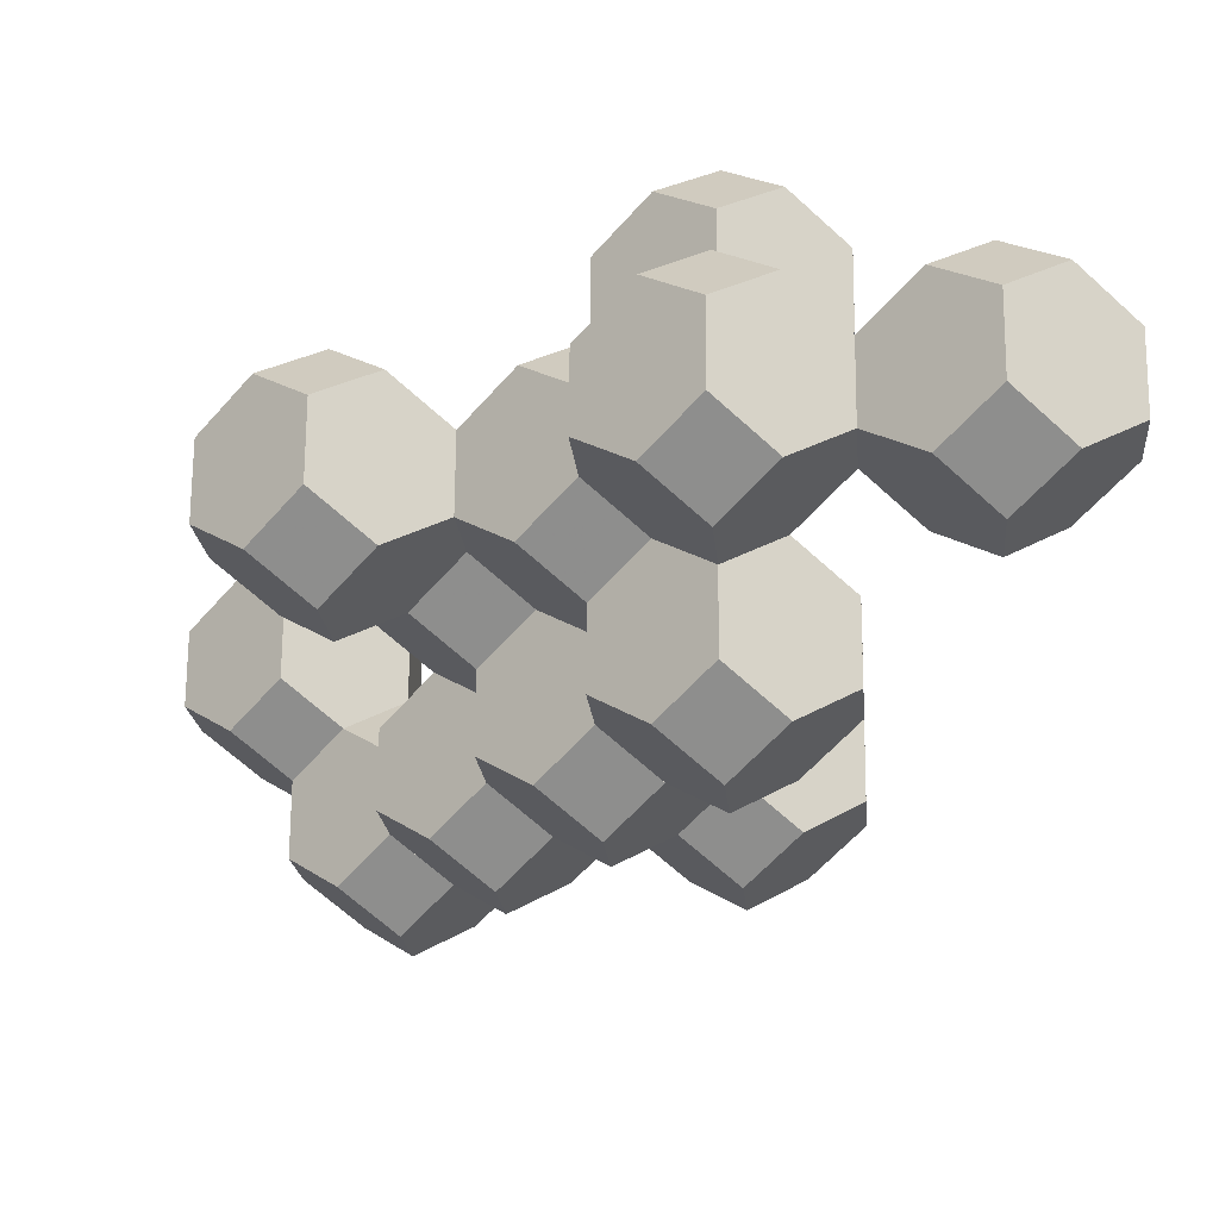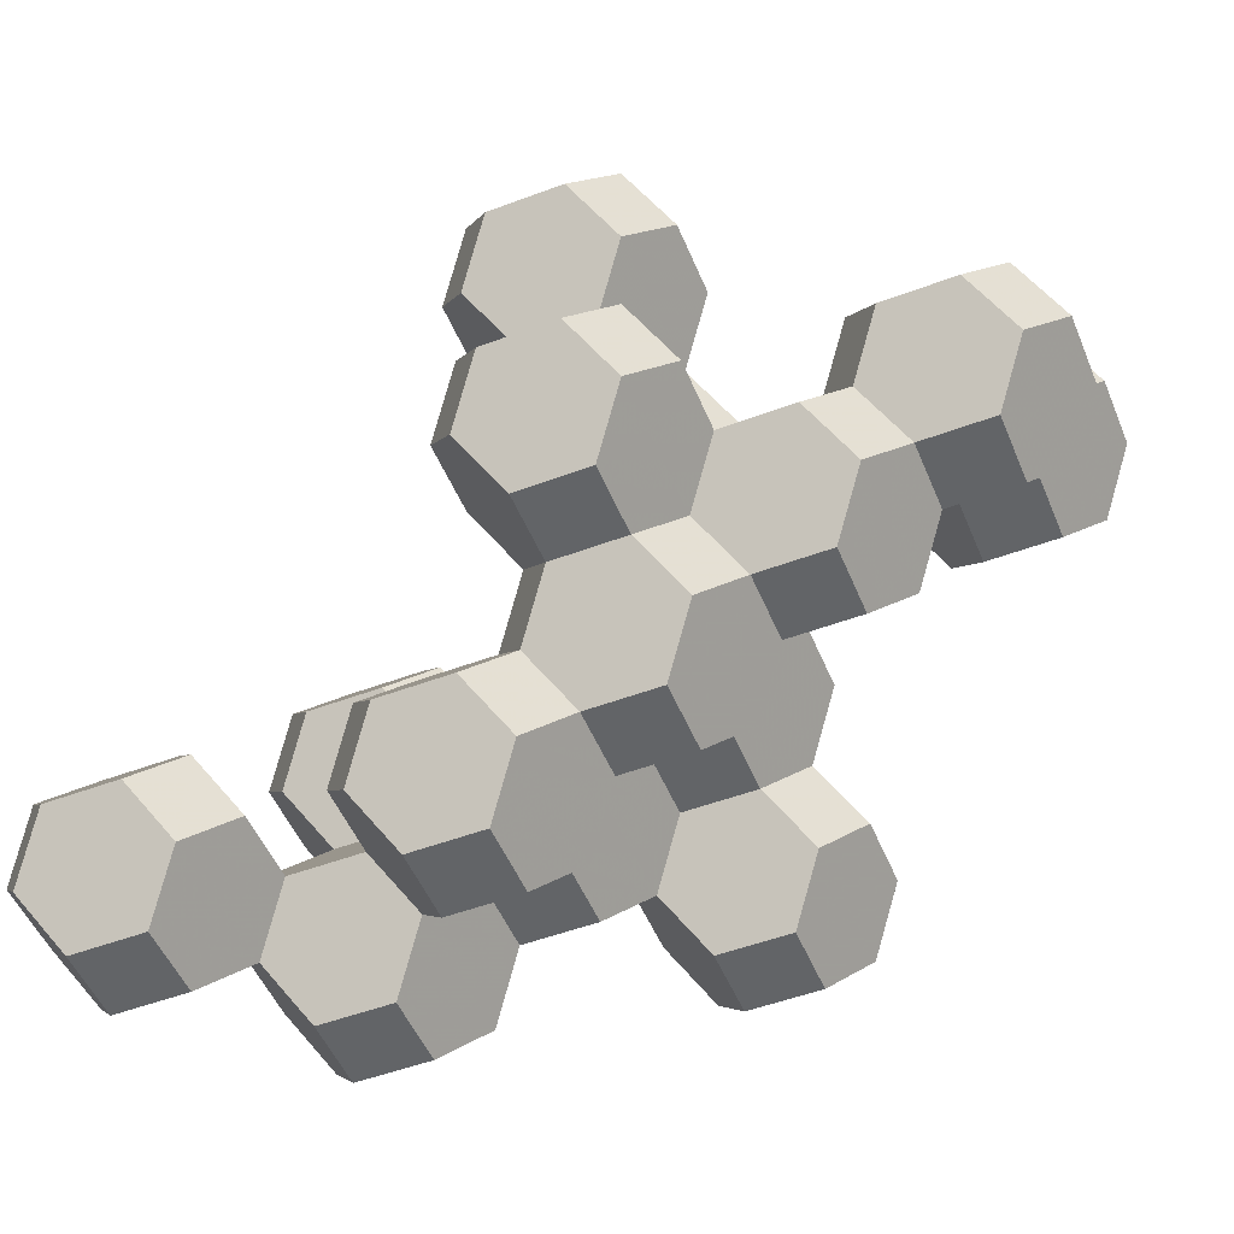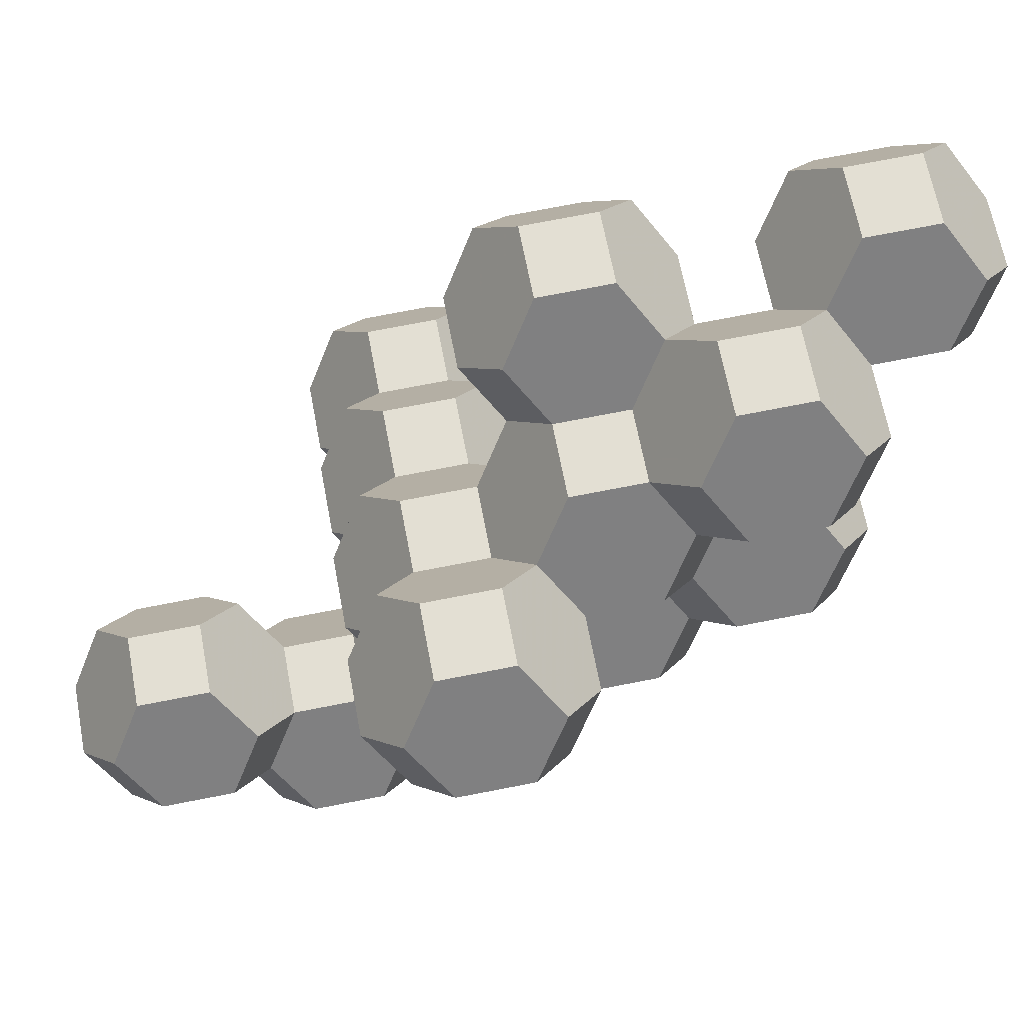
<metadata>
{"format":"obj","ext":"obj","renderer":"f3d","projection":"perspective","resolution":1024,"background":"white","views":[{"elev":24.7,"azim":3.9,"up":"+Z"},{"elev":-51.1,"azim":153.9,"up":"+Y"},{"elev":63.6,"azim":-55.7,"up":"+Z"}]}
</metadata>
<code>
v -25.46 5.305 -227.1
v -25.15 0.001952 -232.4
v -14.26 5.304 -237.1
v -14.56 10.61 -231.8
v -20.16 10.61 -226.8
v -19.55 0.001486 -237.4
v -14.26 15.91 -237.1
v -13.95 10.61 -242.4
v -24.23 15.91 -248.3
v -24.54 21.22 -243
v -19.55 21.21 -237.4
v -18.94 10.61 -248
v -35.43 15.91 -238.3
v -35.74 10.61 -233
v -25.46 15.91 -227.1
v -25.15 21.22 -232.4
v -30.14 21.22 -238
v -30.75 10.61 -227.4
v -24.23 5.305 -248.3
v -24.54 0.001931 -243
v -35.43 5.306 -238.3
v -35.13 10.61 -243.6
v -29.53 10.61 -248.6
v -30.14 0.002398 -238
v -36.66 15.91 -217.1
v -36.35 10.61 -222.4
v -25.46 15.91 -227.1
v -25.76 21.22 -221.8
v -31.36 21.22 -216.8
v -30.75 10.61 -227.4
v -25.46 26.52 -227.1
v -25.15 21.22 -232.4
v -35.43 26.52 -238.3
v -35.74 31.82 -233
v -30.75 31.82 -227.4
v -30.14 21.22 -238
v -46.63 26.52 -228.3
v -46.94 21.22 -223
v -36.66 26.52 -217.1
v -36.35 31.82 -222.4
v -41.34 31.82 -228
v -41.95 21.22 -217.4
v -35.43 15.91 -238.3
v -35.74 10.61 -233
v -46.63 15.91 -228.3
v -46.33 21.22 -233.6
v -40.73 21.22 -238.6
v -41.34 10.61 -228
v -15.48 -5.302 -215.9
v -15.18 -10.61 -221.2
v -4.28 -5.303 -225.9
v -4.586 0.0001595 -220.6
v -10.19 0.0006254 -215.6
v -9.575 -10.61 -226.2
v -4.279 5.303 -225.9
v -3.974 0.0001389 -231.2
v -14.26 5.304 -237.1
v -14.56 10.61 -231.8
v -9.573 10.61 -226.2
v -8.963 0.0005843 -236.8
v -25.46 5.305 -227.1
v -25.76 0.001982 -221.8
v -15.48 5.304 -215.9
v -15.17 10.61 -221.2
v -20.16 10.61 -226.8
v -20.77 0.001537 -216.2
v -14.26 -5.302 -237.1
v -14.56 -10.61 -231.8
v -25.46 -5.301 -227.1
v -25.15 0.001961 -232.4
v -19.55 0.001496 -237.4
v -20.16 -10.61 -226.8
v 5.697 -5.304 -214.7
v 6.003 -10.61 -220
v 16.9 -5.305 -224.7
v 16.59 -0.001664 -219.4
v 10.99 -0.001198 -214.4
v 11.6 -10.61 -225
v 16.9 5.302 -224.7
v 17.2 -0.001684 -229.9
v 6.921 5.303 -235.9
v 6.616 10.61 -230.6
v 11.6 10.61 -225
v 12.22 -0.001239 -235.5
v -4.279 5.303 -225.9
v -4.586 0.0001586 -220.6
v 5.698 5.303 -214.7
v 6.004 10.61 -220
v 1.016 10.61 -225.6
v 0.4032 -0.0002867 -215
v 6.92 -5.304 -235.9
v 6.614 -10.61 -230.6
v -4.28 -5.303 -225.9
v -3.974 0.000138 -231.2
v 1.626 -0.0003279 -236.2
v 1.014 -10.61 -225.6
v 5.699 15.91 -214.7
v 6.004 10.61 -220
v 16.9 15.91 -224.7
v 16.59 21.21 -219.4
v 10.99 21.21 -214.4
v 11.6 10.61 -225
v 16.9 26.51 -224.7
v 17.21 21.21 -229.9
v 6.923 26.52 -235.9
v 6.618 31.82 -230.6
v 11.61 31.82 -225
v 12.22 21.21 -235.5
v -4.278 26.52 -225.9
v -4.584 21.21 -220.6
v 5.7 26.52 -214.7
v 6.006 31.82 -220
v 1.017 31.82 -225.6
v 0.4051 21.21 -215
v 6.922 15.91 -235.9
v 6.616 10.61 -230.6
v -4.278 15.91 -225.9
v -3.972 21.21 -231.2
v 1.628 21.21 -236.2
v 1.016 10.61 -225.6
v -5.504 -15.91 -204.7
v -5.199 -21.21 -210
v 5.696 -15.91 -214.7
v 5.391 -10.61 -209.4
v -0.2091 -10.61 -204.4
v 0.4014 -21.21 -215
v 5.697 -5.304 -214.7
v 6.003 -10.61 -220
v -4.28 -5.303 -225.9
v -4.586 0.0001612 -220.6
v 0.4033 -0.0002842 -215
v 1.014 -10.61 -225.6
v -15.48 -5.302 -215.9
v -15.79 -10.61 -210.6
v -5.503 -5.303 -204.7
v -5.197 0.0001822 -210
v -10.19 0.0006275 -215.6
v -10.8 -10.61 -205
v -4.281 -15.91 -225.9
v -4.587 -21.21 -220.6
v -15.48 -15.91 -215.9
v -15.18 -10.61 -221.2
v -9.575 -10.61 -226.2
v -10.19 -21.21 -215.6
v -16.7 -5.302 -194.7
v -16.4 -10.61 -200
v -5.503 -5.303 -204.7
v -5.808 0.0001976 -199.4
v -11.41 0.0006636 -194.4
v -10.8 -10.61 -205
v -5.502 5.303 -204.7
v -5.197 0.0001771 -210
v -15.48 5.304 -215.9
v -15.78 10.61 -210.6
v -10.8 10.61 -205
v -10.19 0.0006224 -215.6
v -26.68 5.305 -205.9
v -26.99 0.00202 -200.6
v -16.7 5.304 -194.7
v -16.4 10.61 -200
v -21.39 10.61 -205.6
v -22 0.001575 -195
v -15.48 -5.302 -215.9
v -15.79 -10.61 -210.6
v -26.68 -5.301 -205.9
v -26.37 0.002 -211.2
v -20.77 0.001534 -216.2
v -21.39 -10.61 -205.6
v -5.502 5.303 -204.7
v -5.197 0.0001745 -210
v 5.698 5.303 -214.7
v 5.393 10.61 -209.4
v -0.2072 10.61 -204.4
v 0.4033 -0.0002918 -215
v 5.699 15.91 -214.7
v 6.004 10.61 -220
v -4.278 15.91 -225.9
v -4.584 21.21 -220.6
v 0.4051 21.21 -215
v 1.016 10.61 -225.6
v -15.48 15.91 -215.9
v -15.78 10.61 -210.6
v -5.501 15.91 -204.7
v -5.195 21.21 -210
v -10.18 21.21 -215.6
v -10.8 10.61 -205
v -4.279 5.303 -225.9
v -4.586 0.0001535 -220.6
v -15.48 5.304 -215.9
v -15.17 10.61 -221.2
v -9.573 10.61 -226.2
v -10.19 0.0006199 -215.6
v 4.473 -26.52 -193.5
v 4.778 -31.82 -198.8
v 15.67 -26.52 -203.5
v 15.37 -21.21 -198.2
v 9.768 -21.21 -193.2
v 10.38 -31.82 -203.8
v 15.67 -15.91 -203.5
v 15.98 -21.21 -208.8
v 5.696 -15.91 -214.7
v 5.391 -10.61 -209.4
v 10.38 -10.61 -203.8
v 10.99 -21.21 -214.4
v -5.504 -15.91 -204.7
v -5.81 -21.21 -199.4
v 4.474 -15.91 -193.5
v 4.78 -10.61 -198.8
v -0.2091 -10.61 -204.4
v -0.8214 -21.21 -193.8
v 5.695 -26.52 -214.7
v 5.389 -31.82 -209.4
v -5.505 -26.52 -204.7
v -5.199 -21.21 -210
v 0.4014 -21.21 -215
v -0.2109 -31.82 -204.4
v -27.9 -15.91 -184.7
v -27.6 -21.21 -190
v -16.7 -15.91 -194.7
v -17.01 -10.61 -189.4
v -22.61 -10.61 -184.4
v -22 -21.21 -195
v -16.7 -5.302 -194.7
v -16.4 -10.61 -200
v -26.68 -5.301 -205.9
v -26.99 0.002023 -200.6
v -22 0.001577 -195
v -21.39 -10.61 -205.6
v -37.88 -5.3 -195.9
v -38.19 -10.6 -190.7
v -27.9 -5.301 -184.7
v -27.6 0.002044 -190
v -32.59 0.002489 -195.6
v -33.2 -10.6 -185
v -26.68 -15.91 -205.9
v -26.99 -21.21 -200.6
v -37.88 -15.91 -195.9
v -37.58 -10.6 -201.2
v -31.98 -10.6 -206.2
v -32.59 -21.21 -195.6
v -6.727 -15.91 -183.5
v -6.422 -21.21 -188.8
v 4.474 -15.91 -193.5
v 4.168 -10.61 -188.2
v -1.432 -10.61 -183.2
v -0.8214 -21.21 -193.8
v 4.474 -5.304 -193.5
v 4.78 -10.61 -198.8
v -5.503 -5.303 -204.7
v -5.808 0.0001993 -199.4
v -0.8196 -0.000246 -193.8
v -0.2091 -10.61 -204.4
v -16.7 -5.302 -194.7
v -17.01 -10.61 -189.4
v -6.726 -5.303 -183.5
v -6.42 0.0002203 -188.8
v -11.41 0.0006657 -194.4
v -12.02 -10.61 -183.8
v -5.504 -15.91 -204.7
v -5.81 -21.21 -199.4
v -16.7 -15.91 -194.7
v -16.4 -10.61 -200
v -10.8 -10.61 -205
v -11.41 -21.21 -194.4
v 3.25 -26.52 -172.3
v 3.555 -31.82 -177.6
v 14.45 -26.52 -182.3
v 14.14 -21.21 -177
v 8.545 -21.21 -172
v 9.155 -31.82 -182.6
v 14.45 -15.91 -182.3
v 14.76 -21.21 -187.6
v 4.474 -15.91 -193.5
v 4.168 -10.61 -188.2
v 9.157 -10.61 -182.6
v 9.768 -21.21 -193.2
v -6.727 -15.91 -183.5
v -7.033 -21.21 -178.2
v 3.251 -15.91 -172.3
v 3.557 -10.61 -177.6
v -1.432 -10.61 -183.2
v -2.044 -21.21 -172.6
v 4.473 -26.52 -193.5
v 4.166 -31.82 -188.2
v -6.728 -26.52 -183.5
v -6.422 -21.21 -188.8
v -0.8214 -21.21 -193.8
v -1.434 -31.82 -183.2
v 3.252 -5.304 -172.3
v 3.557 -10.61 -177.6
v 14.45 -5.305 -182.3
v 14.15 -0.00158 -177
v 8.547 -0.001114 -172
v 9.157 -10.61 -182.6
v 14.45 5.302 -182.3
v 14.76 -0.001601 -187.6
v 4.475 5.303 -193.5
v 4.17 10.61 -188.2
v 9.159 10.61 -182.6
v 9.769 -0.001155 -193.2
v -6.725 5.304 -183.5
v -7.031 0.0002425 -178.2
v 3.253 5.303 -172.3
v 3.559 10.61 -177.6
v -1.43 10.61 -183.2
v -2.042 -0.0002028 -172.6
v 4.474 -5.304 -193.5
v 4.168 -10.61 -188.2
v -6.726 -5.303 -183.5
v -6.42 0.000222 -188.8
v -0.8196 -0.0002439 -193.8
v -1.432 -10.61 -183.2
v 24.43 -26.52 -171.1
v 24.73 -31.82 -176.4
v 35.63 -26.52 -181.1
v 35.32 -21.22 -175.8
v 29.72 -21.22 -170.8
v 30.33 -31.82 -181.4
v 35.63 -15.91 -181.1
v 35.93 -21.22 -186.4
v 25.65 -15.91 -192.3
v 25.35 -10.61 -187
v 30.34 -10.61 -181.4
v 30.95 -21.22 -192
v 14.45 -15.91 -182.3
v 14.14 -21.21 -177
v 24.43 -15.91 -171.1
v 24.73 -10.61 -176.4
v 19.75 -10.61 -182
v 19.13 -21.22 -171.4
v 25.65 -26.52 -192.3
v 25.34 -31.82 -187
v 14.45 -26.52 -182.3
v 14.76 -21.21 -187.6
v 20.36 -21.22 -192.6
v 19.74 -31.82 -182
f 1 2 3
f 1 3 4
f 1 4 5
f 3 2 6
f 7 8 9
f 7 9 10
f 7 10 11
f 9 8 12
f 13 14 15
f 13 15 16
f 13 16 17
f 15 14 18
f 19 20 21
f 19 21 22
f 19 22 23
f 21 20 24
f 15 5 7
f 15 7 11
f 15 11 16
f 7 5 4
f 3 6 19
f 3 19 12
f 3 12 8
f 19 6 20
f 21 24 1
f 21 1 18
f 21 18 14
f 1 24 2
f 9 23 13
f 9 13 17
f 9 17 10
f 13 23 22
f 15 18 1
f 15 1 5
f 19 23 9
f 19 9 12
f 4 3 8
f 4 8 7
f 22 21 14
f 22 14 13
f 11 10 17
f 11 17 16
f 24 20 6
f 24 6 2
f 25 26 27
f 25 27 28
f 25 28 29
f 27 26 30
f 31 32 33
f 31 33 34
f 31 34 35
f 33 32 36
f 37 38 39
f 37 39 40
f 37 40 41
f 39 38 42
f 43 44 45
f 43 45 46
f 43 46 47
f 45 44 48
f 39 29 31
f 39 31 35
f 39 35 40
f 31 29 28
f 27 30 43
f 27 43 36
f 27 36 32
f 43 30 44
f 45 48 25
f 45 25 42
f 45 42 38
f 25 48 26
f 33 47 37
f 33 37 41
f 33 41 34
f 37 47 46
f 39 42 25
f 39 25 29
f 43 47 33
f 43 33 36
f 28 27 32
f 28 32 31
f 46 45 38
f 46 38 37
f 35 34 41
f 35 41 40
f 48 44 30
f 48 30 26
f 49 50 51
f 49 51 52
f 49 52 53
f 51 50 54
f 55 56 57
f 55 57 58
f 55 58 59
f 57 56 60
f 61 62 63
f 61 63 64
f 61 64 65
f 63 62 66
f 67 68 69
f 67 69 70
f 67 70 71
f 69 68 72
f 63 53 55
f 63 55 59
f 63 59 64
f 55 53 52
f 51 54 67
f 51 67 60
f 51 60 56
f 67 54 68
f 69 72 49
f 69 49 66
f 69 66 62
f 49 72 50
f 57 71 61
f 57 61 65
f 57 65 58
f 61 71 70
f 63 66 49
f 63 49 53
f 67 71 57
f 67 57 60
f 52 51 56
f 52 56 55
f 70 69 62
f 70 62 61
f 59 58 65
f 59 65 64
f 72 68 54
f 72 54 50
f 73 74 75
f 73 75 76
f 73 76 77
f 75 74 78
f 79 80 81
f 79 81 82
f 79 82 83
f 81 80 84
f 85 86 87
f 85 87 88
f 85 88 89
f 87 86 90
f 91 92 93
f 91 93 94
f 91 94 95
f 93 92 96
f 87 77 79
f 87 79 83
f 87 83 88
f 79 77 76
f 75 78 91
f 75 91 84
f 75 84 80
f 91 78 92
f 93 96 73
f 93 73 90
f 93 90 86
f 73 96 74
f 81 95 85
f 81 85 89
f 81 89 82
f 85 95 94
f 87 90 73
f 87 73 77
f 91 95 81
f 91 81 84
f 76 75 80
f 76 80 79
f 94 93 86
f 94 86 85
f 83 82 89
f 83 89 88
f 96 92 78
f 96 78 74
f 97 98 99
f 97 99 100
f 97 100 101
f 99 98 102
f 103 104 105
f 103 105 106
f 103 106 107
f 105 104 108
f 109 110 111
f 109 111 112
f 109 112 113
f 111 110 114
f 115 116 117
f 115 117 118
f 115 118 119
f 117 116 120
f 111 101 103
f 111 103 107
f 111 107 112
f 103 101 100
f 99 102 115
f 99 115 108
f 99 108 104
f 115 102 116
f 117 120 97
f 117 97 114
f 117 114 110
f 97 120 98
f 105 119 109
f 105 109 113
f 105 113 106
f 109 119 118
f 111 114 97
f 111 97 101
f 115 119 105
f 115 105 108
f 100 99 104
f 100 104 103
f 118 117 110
f 118 110 109
f 107 106 113
f 107 113 112
f 120 116 102
f 120 102 98
f 121 122 123
f 121 123 124
f 121 124 125
f 123 122 126
f 127 128 129
f 127 129 130
f 127 130 131
f 129 128 132
f 133 134 135
f 133 135 136
f 133 136 137
f 135 134 138
f 139 140 141
f 139 141 142
f 139 142 143
f 141 140 144
f 135 125 127
f 135 127 131
f 135 131 136
f 127 125 124
f 123 126 139
f 123 139 132
f 123 132 128
f 139 126 140
f 141 144 121
f 141 121 138
f 141 138 134
f 121 144 122
f 129 143 133
f 129 133 137
f 129 137 130
f 133 143 142
f 135 138 121
f 135 121 125
f 139 143 129
f 139 129 132
f 124 123 128
f 124 128 127
f 142 141 134
f 142 134 133
f 131 130 137
f 131 137 136
f 144 140 126
f 144 126 122
f 145 146 147
f 145 147 148
f 145 148 149
f 147 146 150
f 151 152 153
f 151 153 154
f 151 154 155
f 153 152 156
f 157 158 159
f 157 159 160
f 157 160 161
f 159 158 162
f 163 164 165
f 163 165 166
f 163 166 167
f 165 164 168
f 159 149 151
f 159 151 155
f 159 155 160
f 151 149 148
f 147 150 163
f 147 163 156
f 147 156 152
f 163 150 164
f 165 168 145
f 165 145 162
f 165 162 158
f 145 168 146
f 153 167 157
f 153 157 161
f 153 161 154
f 157 167 166
f 159 162 145
f 159 145 149
f 163 167 153
f 163 153 156
f 148 147 152
f 148 152 151
f 166 165 158
f 166 158 157
f 155 154 161
f 155 161 160
f 168 164 150
f 168 150 146
f 169 170 171
f 169 171 172
f 169 172 173
f 171 170 174
f 175 176 177
f 175 177 178
f 175 178 179
f 177 176 180
f 181 182 183
f 181 183 184
f 181 184 185
f 183 182 186
f 187 188 189
f 187 189 190
f 187 190 191
f 189 188 192
f 183 173 175
f 183 175 179
f 183 179 184
f 175 173 172
f 171 174 187
f 171 187 180
f 171 180 176
f 187 174 188
f 189 192 169
f 189 169 186
f 189 186 182
f 169 192 170
f 177 191 181
f 177 181 185
f 177 185 178
f 181 191 190
f 183 186 169
f 183 169 173
f 187 191 177
f 187 177 180
f 172 171 176
f 172 176 175
f 190 189 182
f 190 182 181
f 179 178 185
f 179 185 184
f 192 188 174
f 192 174 170
f 193 194 195
f 193 195 196
f 193 196 197
f 195 194 198
f 199 200 201
f 199 201 202
f 199 202 203
f 201 200 204
f 205 206 207
f 205 207 208
f 205 208 209
f 207 206 210
f 211 212 213
f 211 213 214
f 211 214 215
f 213 212 216
f 207 197 199
f 207 199 203
f 207 203 208
f 199 197 196
f 195 198 211
f 195 211 204
f 195 204 200
f 211 198 212
f 213 216 193
f 213 193 210
f 213 210 206
f 193 216 194
f 201 215 205
f 201 205 209
f 201 209 202
f 205 215 214
f 207 210 193
f 207 193 197
f 211 215 201
f 211 201 204
f 196 195 200
f 196 200 199
f 214 213 206
f 214 206 205
f 203 202 209
f 203 209 208
f 216 212 198
f 216 198 194
f 217 218 219
f 217 219 220
f 217 220 221
f 219 218 222
f 223 224 225
f 223 225 226
f 223 226 227
f 225 224 228
f 229 230 231
f 229 231 232
f 229 232 233
f 231 230 234
f 235 236 237
f 235 237 238
f 235 238 239
f 237 236 240
f 231 221 223
f 231 223 227
f 231 227 232
f 223 221 220
f 219 222 235
f 219 235 228
f 219 228 224
f 235 222 236
f 237 240 217
f 237 217 234
f 237 234 230
f 217 240 218
f 225 239 229
f 225 229 233
f 225 233 226
f 229 239 238
f 231 234 217
f 231 217 221
f 235 239 225
f 235 225 228
f 220 219 224
f 220 224 223
f 238 237 230
f 238 230 229
f 227 226 233
f 227 233 232
f 240 236 222
f 240 222 218
f 241 242 243
f 241 243 244
f 241 244 245
f 243 242 246
f 247 248 249
f 247 249 250
f 247 250 251
f 249 248 252
f 253 254 255
f 253 255 256
f 253 256 257
f 255 254 258
f 259 260 261
f 259 261 262
f 259 262 263
f 261 260 264
f 255 245 247
f 255 247 251
f 255 251 256
f 247 245 244
f 243 246 259
f 243 259 252
f 243 252 248
f 259 246 260
f 261 264 241
f 261 241 258
f 261 258 254
f 241 264 242
f 249 263 253
f 249 253 257
f 249 257 250
f 253 263 262
f 255 258 241
f 255 241 245
f 259 263 249
f 259 249 252
f 244 243 248
f 244 248 247
f 262 261 254
f 262 254 253
f 251 250 257
f 251 257 256
f 264 260 246
f 264 246 242
f 265 266 267
f 265 267 268
f 265 268 269
f 267 266 270
f 271 272 273
f 271 273 274
f 271 274 275
f 273 272 276
f 277 278 279
f 277 279 280
f 277 280 281
f 279 278 282
f 283 284 285
f 283 285 286
f 283 286 287
f 285 284 288
f 279 269 271
f 279 271 275
f 279 275 280
f 271 269 268
f 267 270 283
f 267 283 276
f 267 276 272
f 283 270 284
f 285 288 265
f 285 265 282
f 285 282 278
f 265 288 266
f 273 287 277
f 273 277 281
f 273 281 274
f 277 287 286
f 279 282 265
f 279 265 269
f 283 287 273
f 283 273 276
f 268 267 272
f 268 272 271
f 286 285 278
f 286 278 277
f 275 274 281
f 275 281 280
f 288 284 270
f 288 270 266
f 289 290 291
f 289 291 292
f 289 292 293
f 291 290 294
f 295 296 297
f 295 297 298
f 295 298 299
f 297 296 300
f 301 302 303
f 301 303 304
f 301 304 305
f 303 302 306
f 307 308 309
f 307 309 310
f 307 310 311
f 309 308 312
f 303 293 295
f 303 295 299
f 303 299 304
f 295 293 292
f 291 294 307
f 291 307 300
f 291 300 296
f 307 294 308
f 309 312 289
f 309 289 306
f 309 306 302
f 289 312 290
f 297 311 301
f 297 301 305
f 297 305 298
f 301 311 310
f 303 306 289
f 303 289 293
f 307 311 297
f 307 297 300
f 292 291 296
f 292 296 295
f 310 309 302
f 310 302 301
f 299 298 305
f 299 305 304
f 312 308 294
f 312 294 290
f 313 314 315
f 313 315 316
f 313 316 317
f 315 314 318
f 319 320 321
f 319 321 322
f 319 322 323
f 321 320 324
f 325 326 327
f 325 327 328
f 325 328 329
f 327 326 330
f 331 332 333
f 331 333 334
f 331 334 335
f 333 332 336
f 327 317 319
f 327 319 323
f 327 323 328
f 319 317 316
f 315 318 331
f 315 331 324
f 315 324 320
f 331 318 332
f 333 336 313
f 333 313 330
f 333 330 326
f 313 336 314
f 321 335 325
f 321 325 329
f 321 329 322
f 325 335 334
f 327 330 313
f 327 313 317
f 331 335 321
f 331 321 324
f 316 315 320
f 316 320 319
f 334 333 326
f 334 326 325
f 323 322 329
f 323 329 328
f 336 332 318
f 336 318 314

</code>
